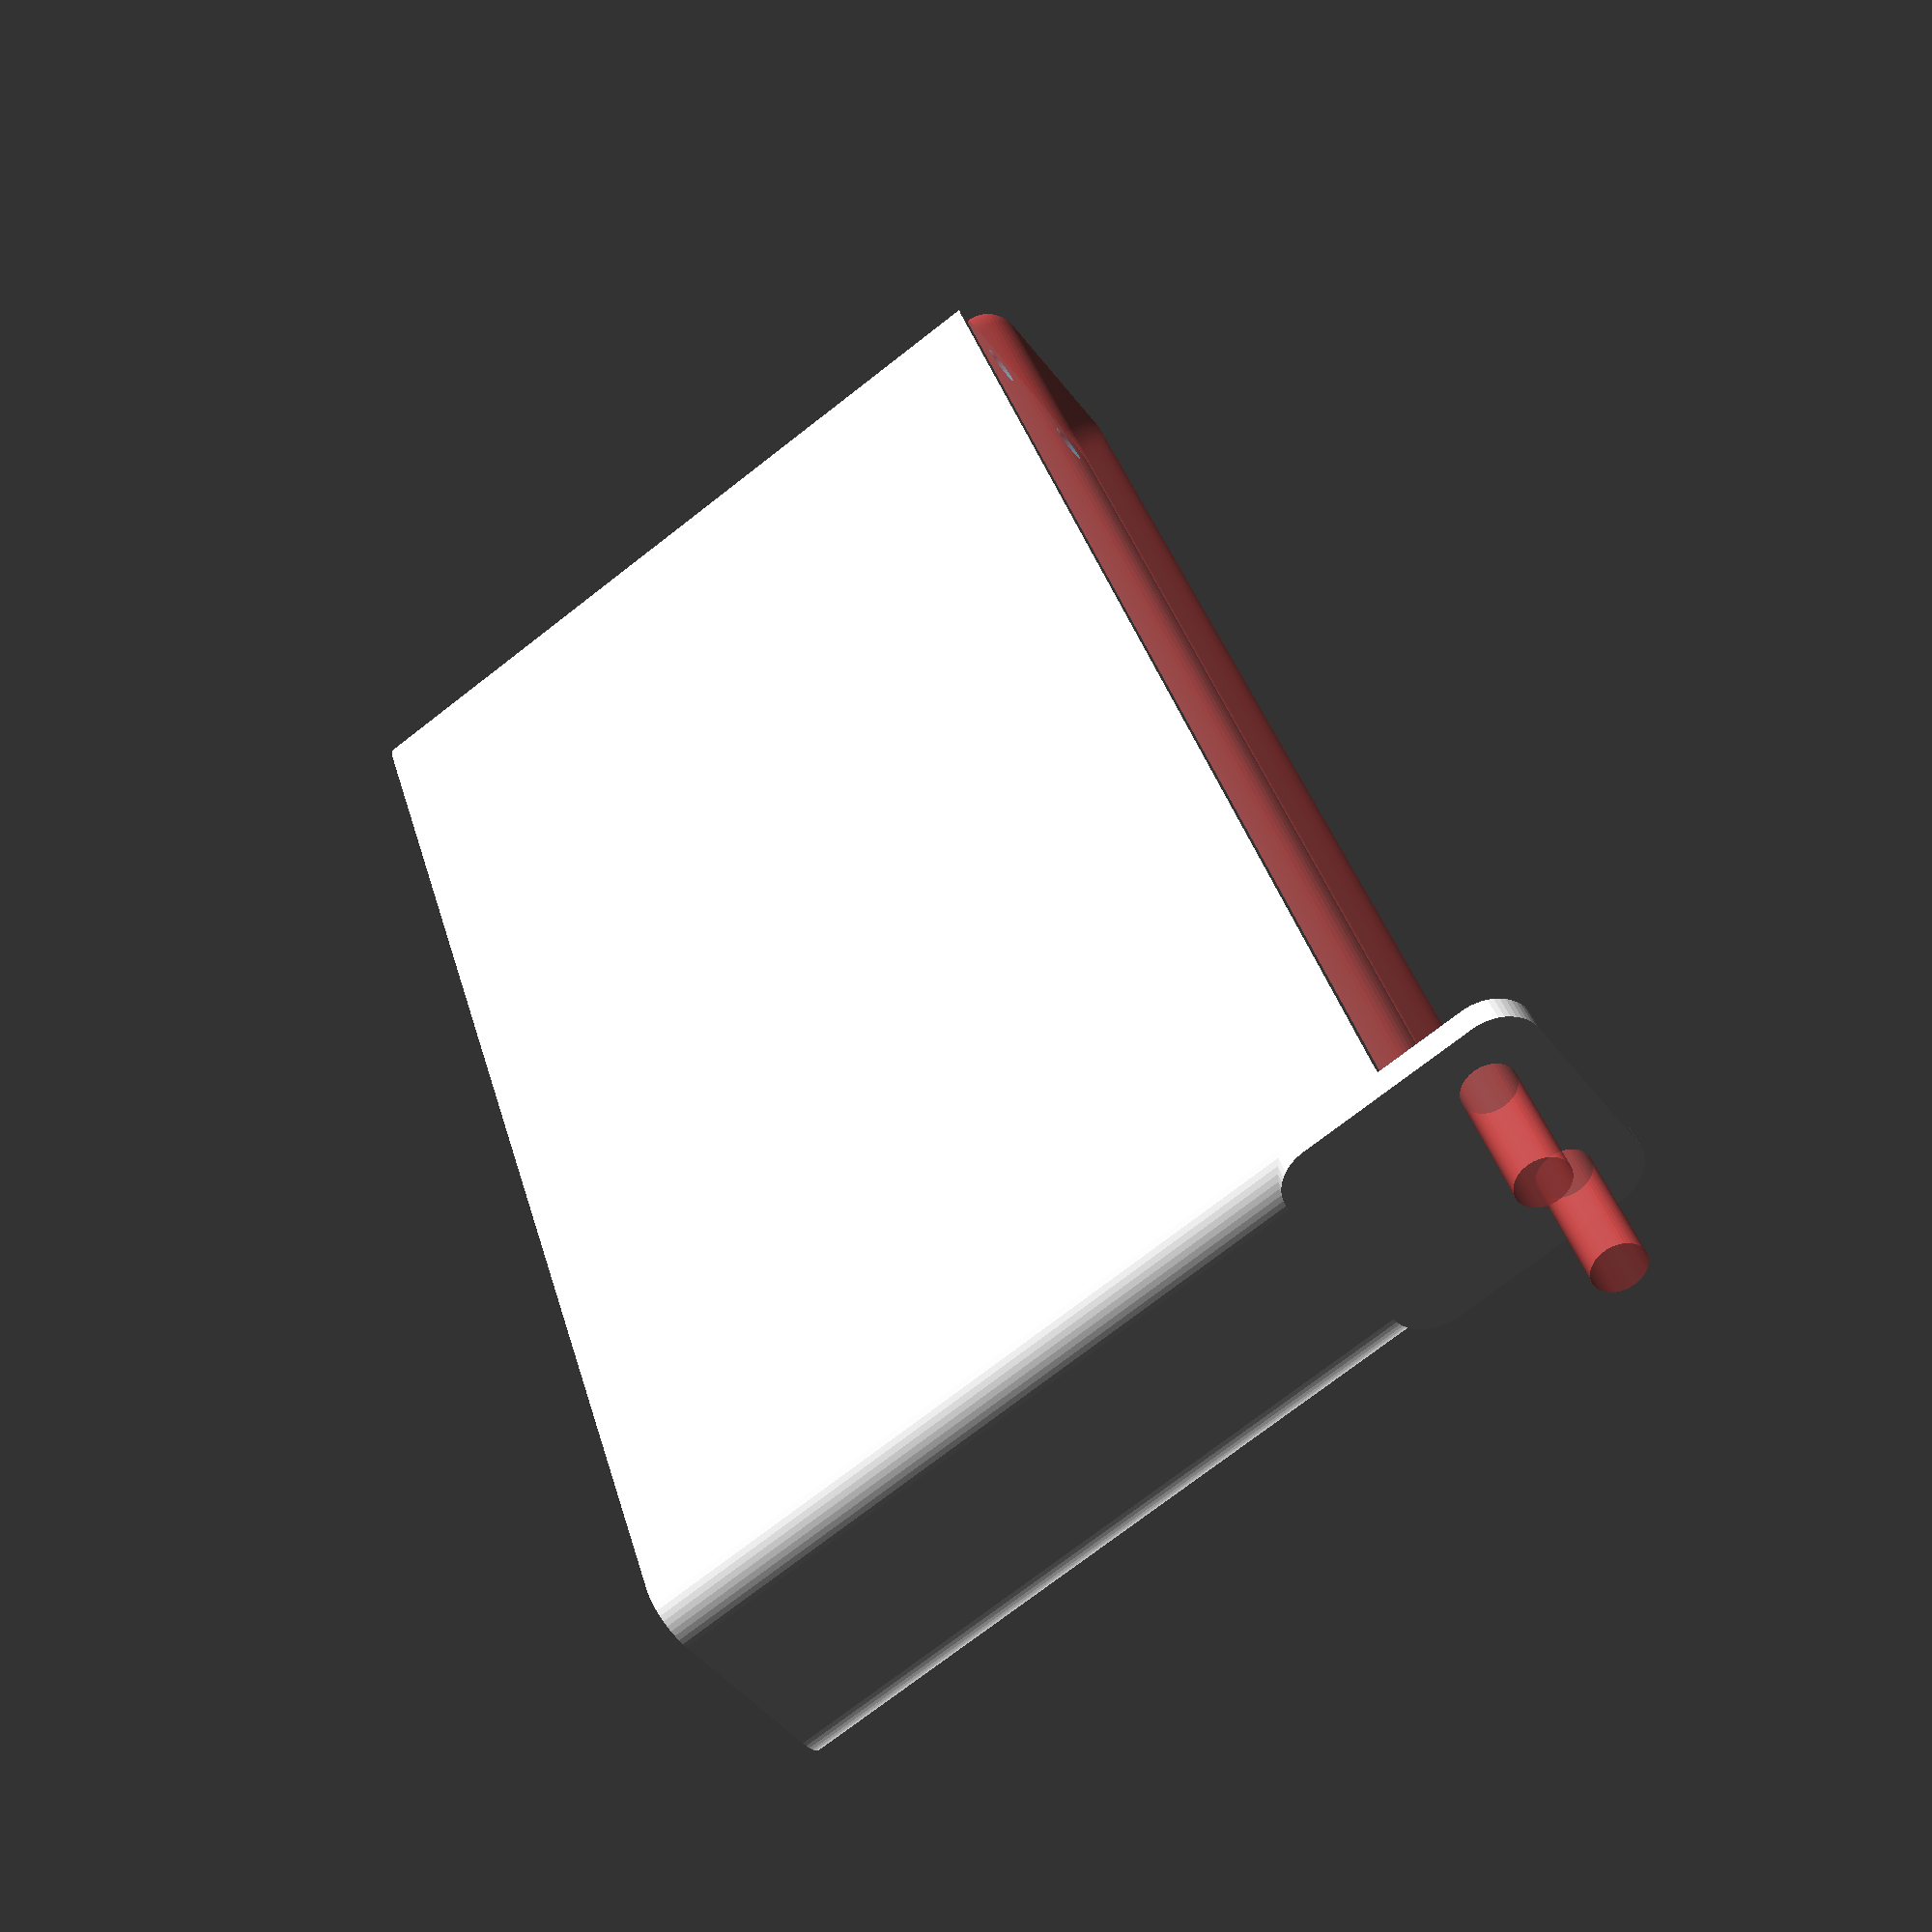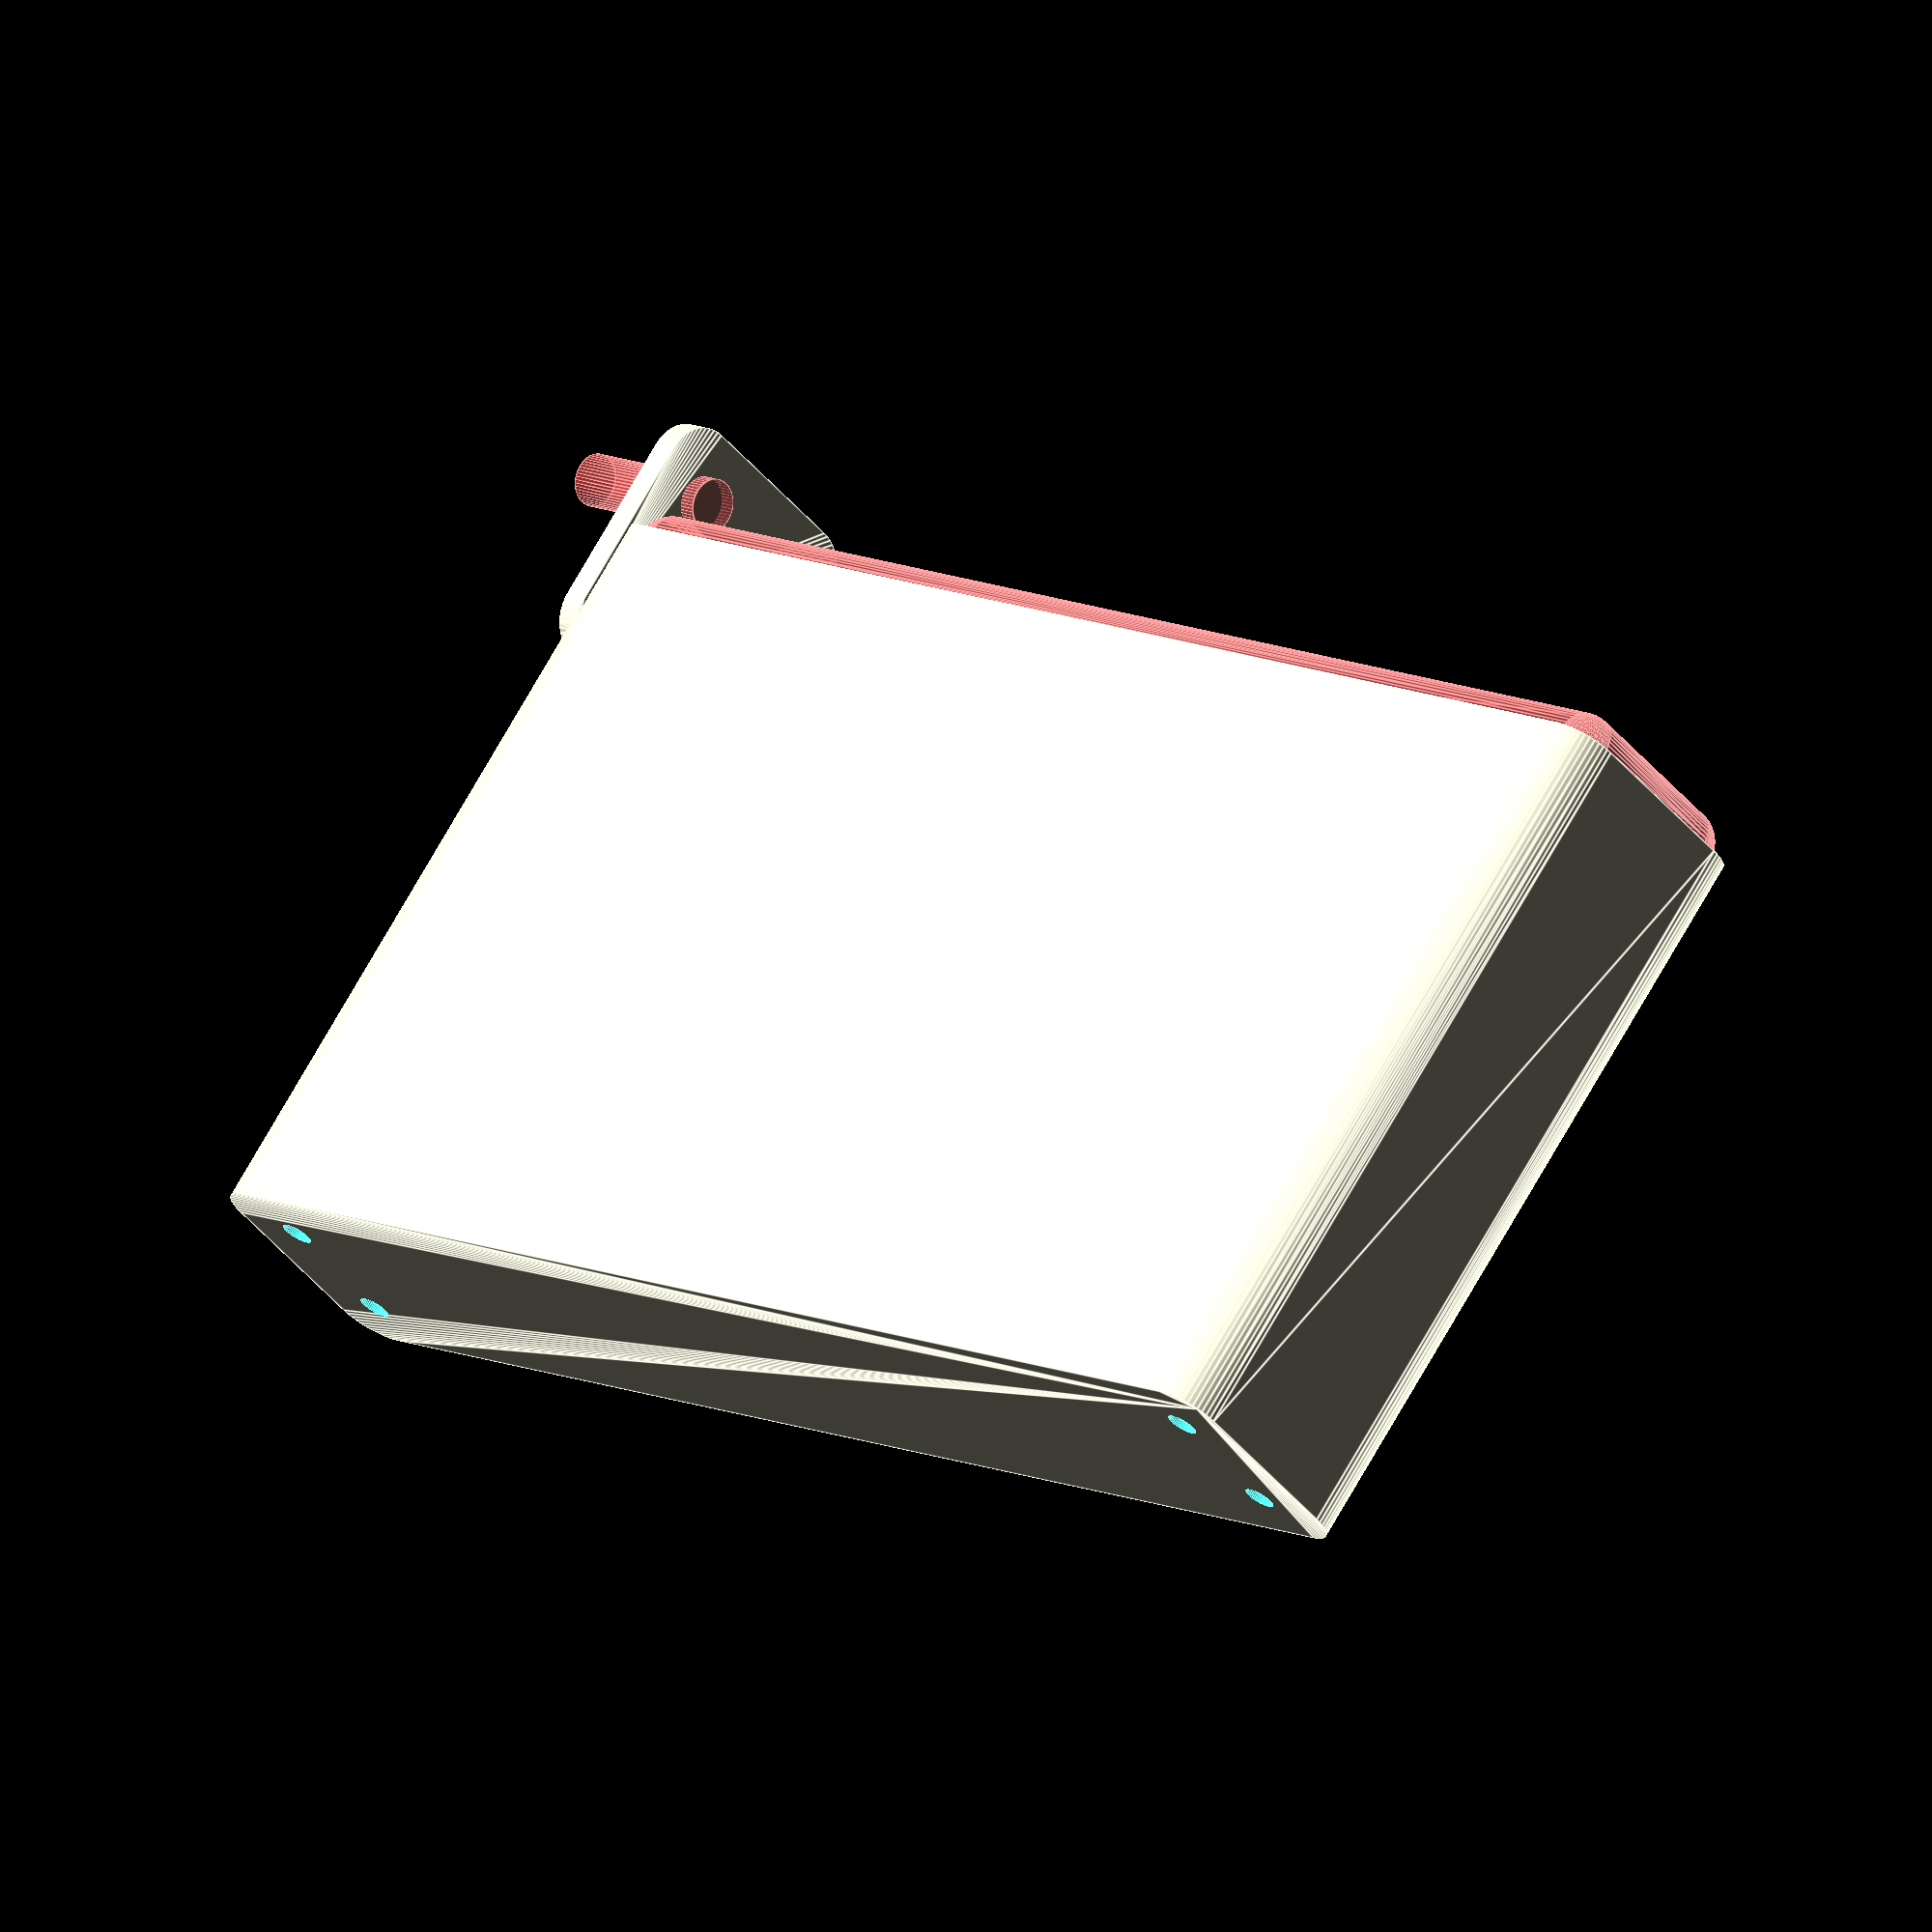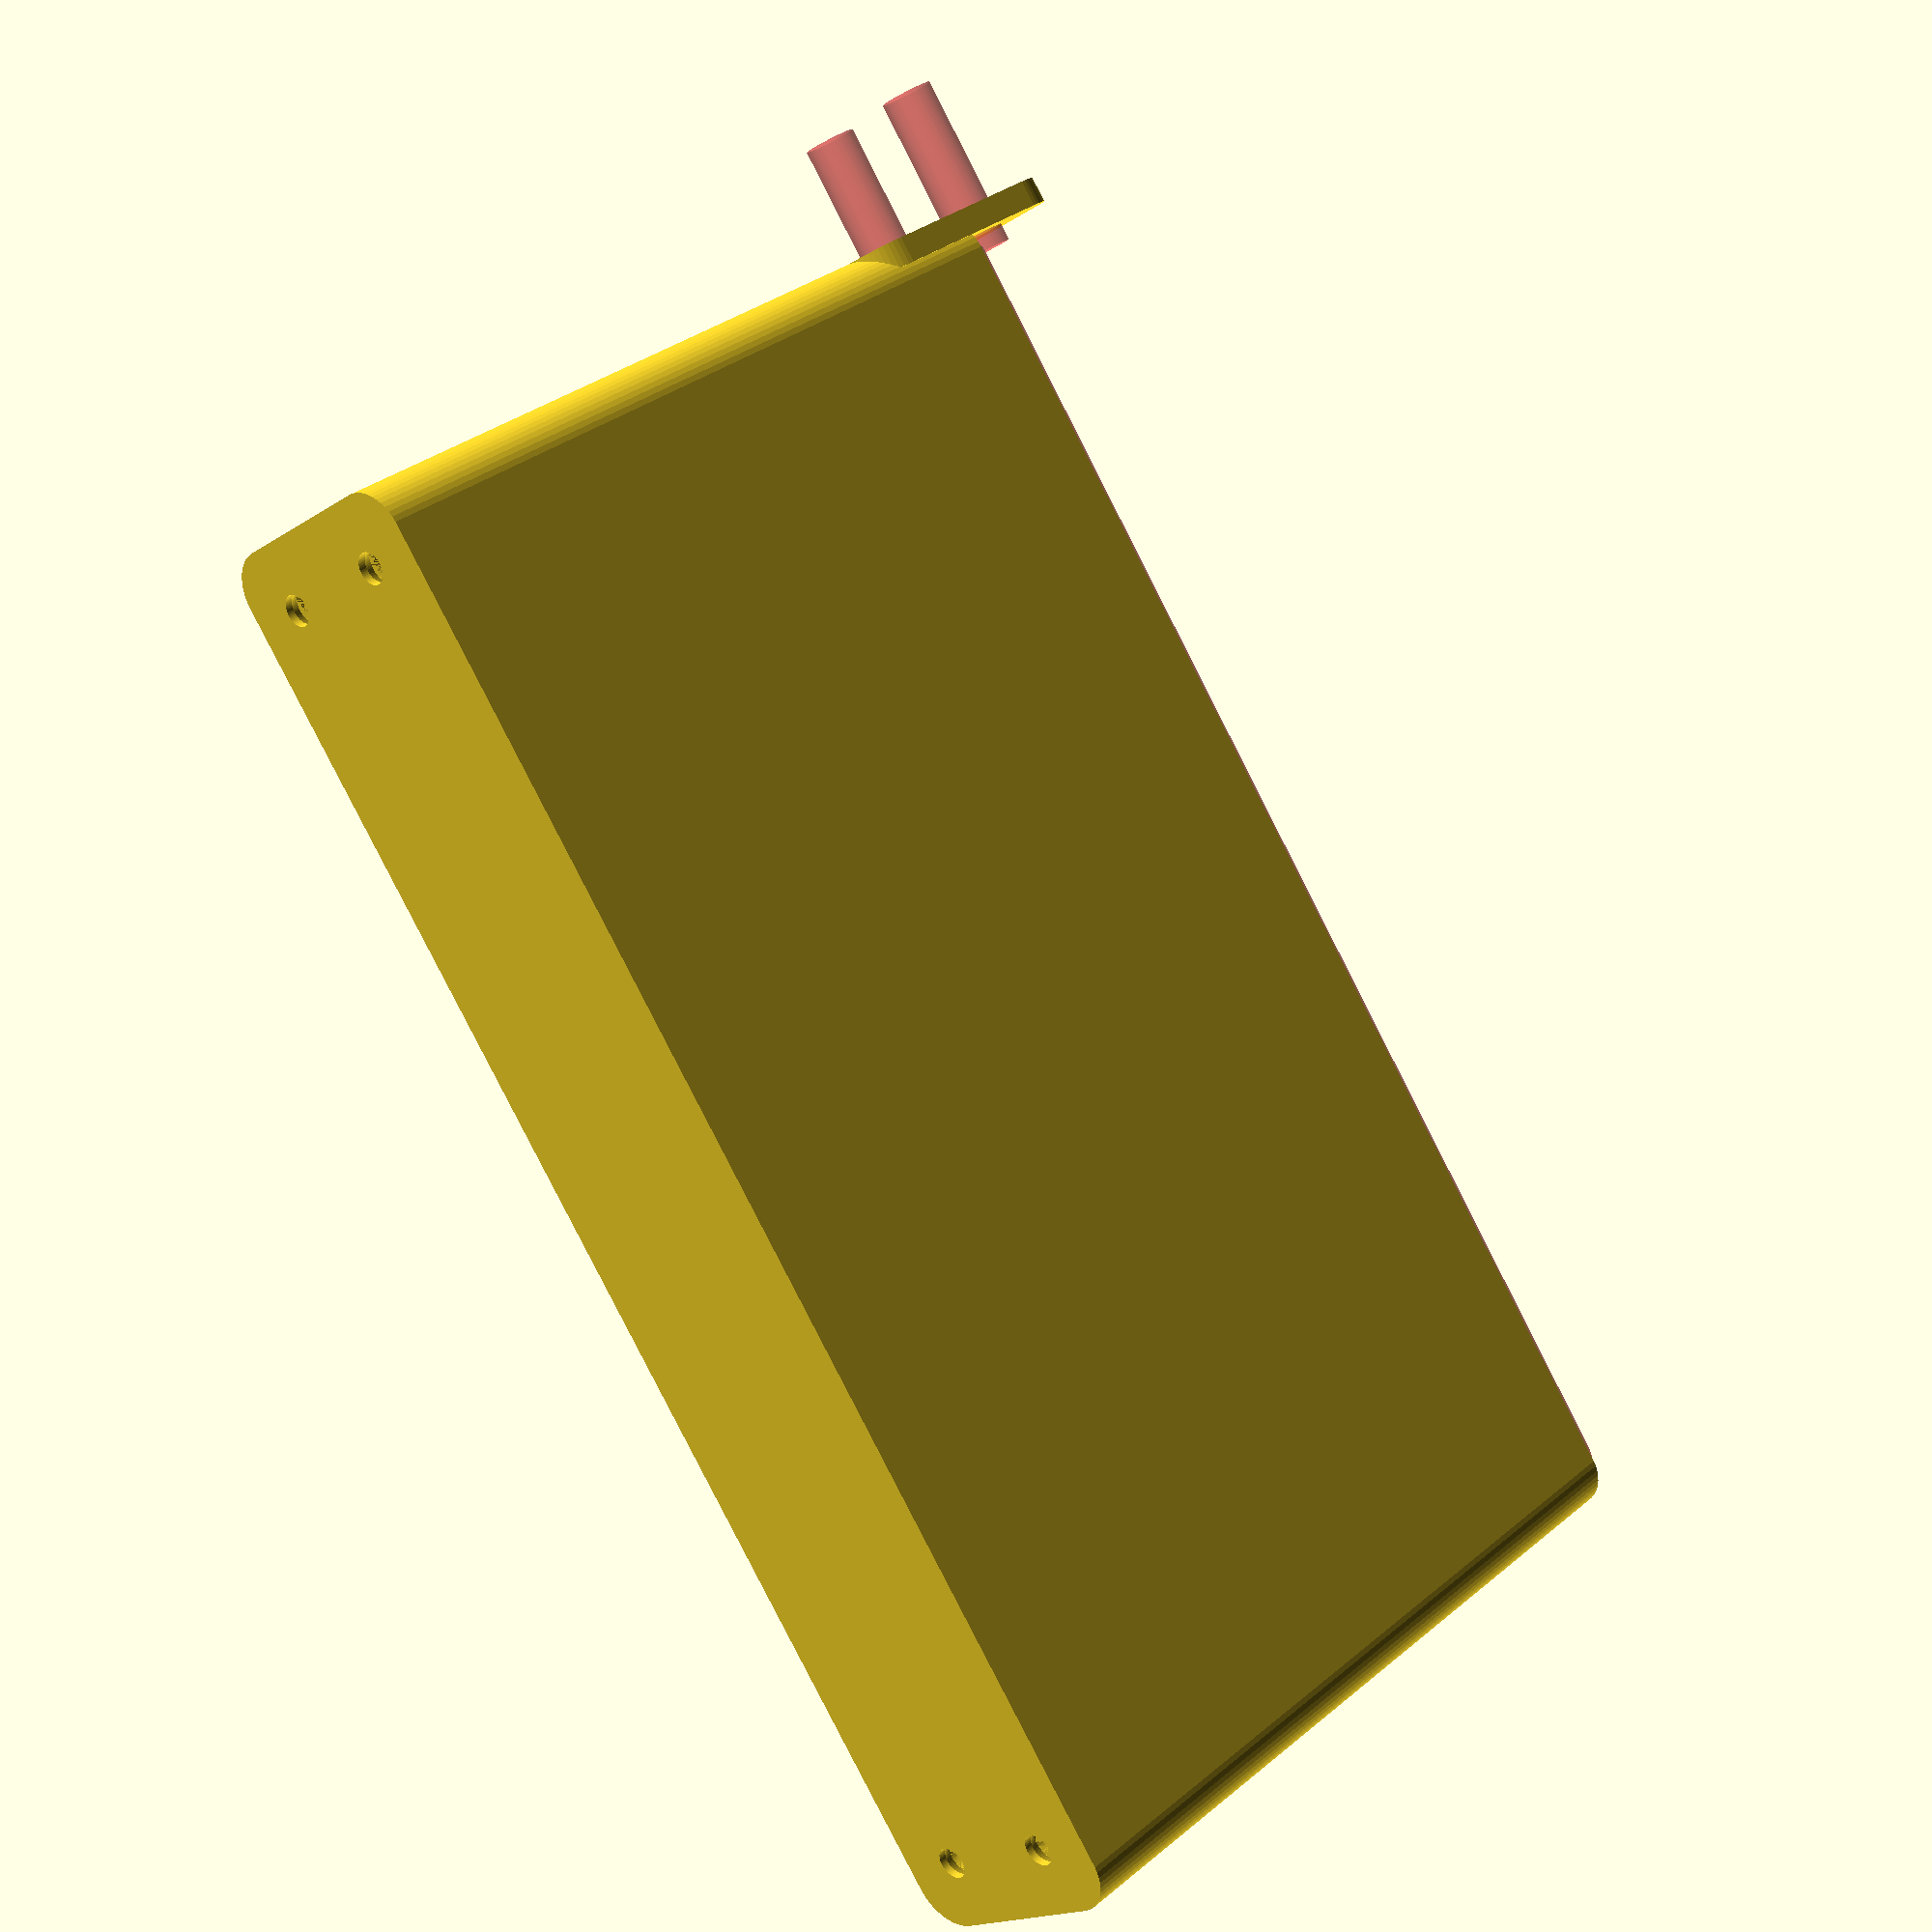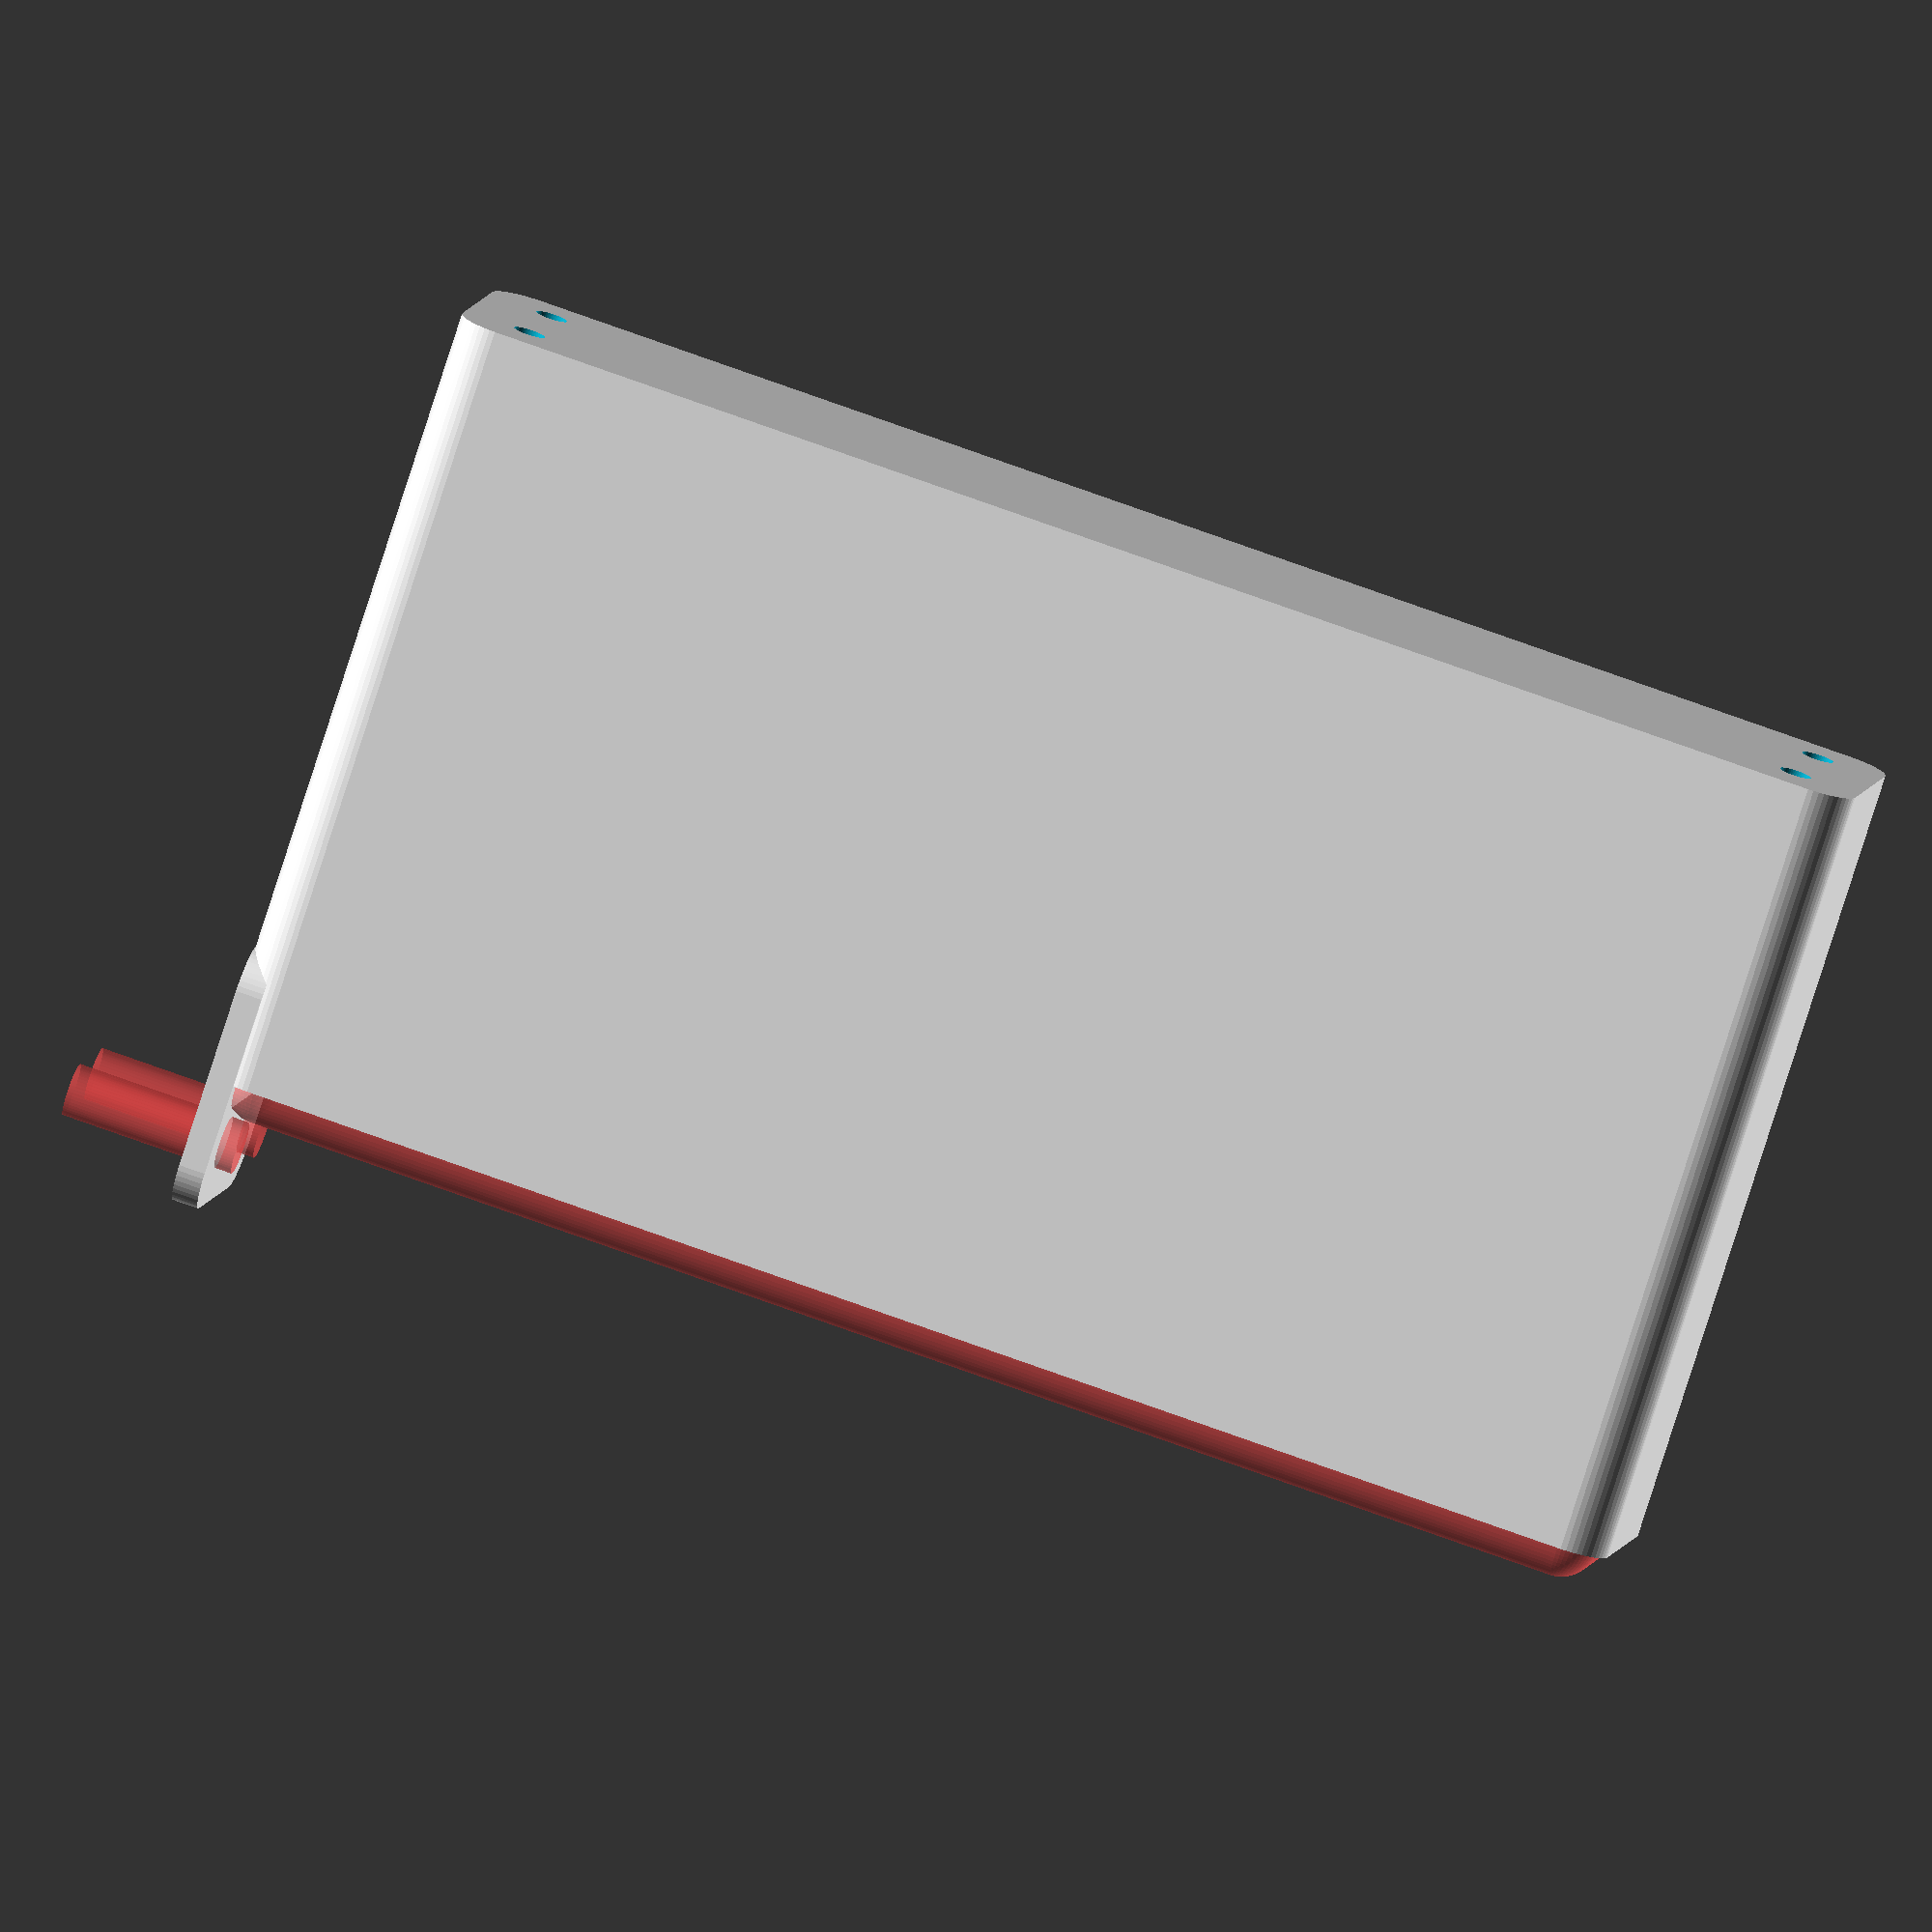
<openscad>
$fn = 50;


difference() {
	union() {
		hull() {
			translate(v = [-77.5000000000, 10.0000000000, 0]) {
				cylinder(h = 90, r = 5);
			}
			translate(v = [77.5000000000, 10.0000000000, 0]) {
				cylinder(h = 90, r = 5);
			}
			translate(v = [-77.5000000000, -10.0000000000, 0]) {
				cylinder(h = 90, r = 5);
			}
			translate(v = [77.5000000000, -10.0000000000, 0]) {
				cylinder(h = 90, r = 5);
			}
		}
		translate(v = [-79.5000000000, 0, 90]) {
			rotate(a = [0, 90, 0]) {
				hull() {
					translate(v = [-10.0000000000, 10.0000000000, 0]) {
						rotate(a = [0, 90, 0]) {
							rotate(a = [0, 90, 0]) {
								cylinder(h = 3, r = 5);
							}
						}
					}
					translate(v = [10.0000000000, 10.0000000000, 0]) {
						rotate(a = [0, 90, 0]) {
							rotate(a = [0, 90, 0]) {
								cylinder(h = 3, r = 5);
							}
						}
					}
					translate(v = [-10.0000000000, -10.0000000000, 0]) {
						rotate(a = [0, 90, 0]) {
							rotate(a = [0, 90, 0]) {
								cylinder(h = 3, r = 5);
							}
						}
					}
					translate(v = [10.0000000000, -10.0000000000, 0]) {
						rotate(a = [0, 90, 0]) {
							rotate(a = [0, 90, 0]) {
								cylinder(h = 3, r = 5);
							}
						}
					}
				}
			}
		}
	}
	union() {
		translate(v = [-75.0000000000, -7.5000000000, 2]) {
			rotate(a = [0, 0, 0]) {
				difference() {
					union() {
						translate(v = [0, 0, -1.7000000000]) {
							cylinder(h = 1.7000000000, r1 = 1.5000000000, r2 = 2.4000000000);
						}
						cylinder(h = 250, r = 2.4000000000);
						translate(v = [0, 0, -6.0000000000]) {
							cylinder(h = 6, r = 1.5000000000);
						}
						translate(v = [0, 0, -6.0000000000]) {
							cylinder(h = 6, r = 1.8000000000);
						}
						translate(v = [0, 0, -6.0000000000]) {
							cylinder(h = 6, r = 1.5000000000);
						}
					}
					union();
				}
			}
		}
		translate(v = [75.0000000000, -7.5000000000, 2]) {
			rotate(a = [0, 0, 0]) {
				difference() {
					union() {
						translate(v = [0, 0, -1.7000000000]) {
							cylinder(h = 1.7000000000, r1 = 1.5000000000, r2 = 2.4000000000);
						}
						cylinder(h = 250, r = 2.4000000000);
						translate(v = [0, 0, -6.0000000000]) {
							cylinder(h = 6, r = 1.5000000000);
						}
						translate(v = [0, 0, -6.0000000000]) {
							cylinder(h = 6, r = 1.8000000000);
						}
						translate(v = [0, 0, -6.0000000000]) {
							cylinder(h = 6, r = 1.5000000000);
						}
					}
					union();
				}
			}
		}
		translate(v = [-75.0000000000, 7.5000000000, 2]) {
			rotate(a = [0, 0, 0]) {
				difference() {
					union() {
						translate(v = [0, 0, -1.7000000000]) {
							cylinder(h = 1.7000000000, r1 = 1.5000000000, r2 = 2.4000000000);
						}
						cylinder(h = 250, r = 2.4000000000);
						translate(v = [0, 0, -6.0000000000]) {
							cylinder(h = 6, r = 1.5000000000);
						}
						translate(v = [0, 0, -6.0000000000]) {
							cylinder(h = 6, r = 1.8000000000);
						}
						translate(v = [0, 0, -6.0000000000]) {
							cylinder(h = 6, r = 1.5000000000);
						}
					}
					union();
				}
			}
		}
		translate(v = [75.0000000000, 7.5000000000, 2]) {
			rotate(a = [0, 0, 0]) {
				difference() {
					union() {
						translate(v = [0, 0, -1.7000000000]) {
							cylinder(h = 1.7000000000, r1 = 1.5000000000, r2 = 2.4000000000);
						}
						cylinder(h = 250, r = 2.4000000000);
						translate(v = [0, 0, -6.0000000000]) {
							cylinder(h = 6, r = 1.5000000000);
						}
						translate(v = [0, 0, -6.0000000000]) {
							cylinder(h = 6, r = 1.8000000000);
						}
						translate(v = [0, 0, -6.0000000000]) {
							cylinder(h = 6, r = 1.5000000000);
						}
					}
					union();
				}
			}
		}
		translate(v = [0, 0, 3]) {
			#hull() {
				union() {
					translate(v = [-77.0000000000, 9.5000000000, 4]) {
						cylinder(h = 83, r = 4);
					}
					translate(v = [-77.0000000000, 9.5000000000, 4]) {
						sphere(r = 4);
					}
					translate(v = [-77.0000000000, 9.5000000000, 87]) {
						sphere(r = 4);
					}
				}
				union() {
					translate(v = [77.0000000000, 9.5000000000, 4]) {
						cylinder(h = 83, r = 4);
					}
					translate(v = [77.0000000000, 9.5000000000, 4]) {
						sphere(r = 4);
					}
					translate(v = [77.0000000000, 9.5000000000, 87]) {
						sphere(r = 4);
					}
				}
				union() {
					translate(v = [-77.0000000000, -9.5000000000, 4]) {
						cylinder(h = 83, r = 4);
					}
					translate(v = [-77.0000000000, -9.5000000000, 4]) {
						sphere(r = 4);
					}
					translate(v = [-77.0000000000, -9.5000000000, 87]) {
						sphere(r = 4);
					}
				}
				union() {
					translate(v = [77.0000000000, -9.5000000000, 4]) {
						cylinder(h = 83, r = 4);
					}
					translate(v = [77.0000000000, -9.5000000000, 4]) {
						sphere(r = 4);
					}
					translate(v = [77.0000000000, -9.5000000000, 87]) {
						sphere(r = 4);
					}
				}
			}
		}
		#translate(v = [-97.5000000000, -7.5000000000, 97.5000000000]) {
			rotate(a = [0, 90, 0]) {
				cylinder(h = 20, r = 3.0000000000);
			}
		}
		#translate(v = [-97.5000000000, 7.5000000000, 97.5000000000]) {
			rotate(a = [0, 90, 0]) {
				cylinder(h = 20, r = 3.0000000000);
			}
		}
	}
}
</openscad>
<views>
elev=253.8 azim=65.4 roll=232.1 proj=p view=solid
elev=288.5 azim=221.2 roll=209.4 proj=o view=edges
elev=147.8 azim=307.0 roll=319.0 proj=p view=wireframe
elev=260.1 azim=350.0 roll=17.8 proj=o view=wireframe
</views>
